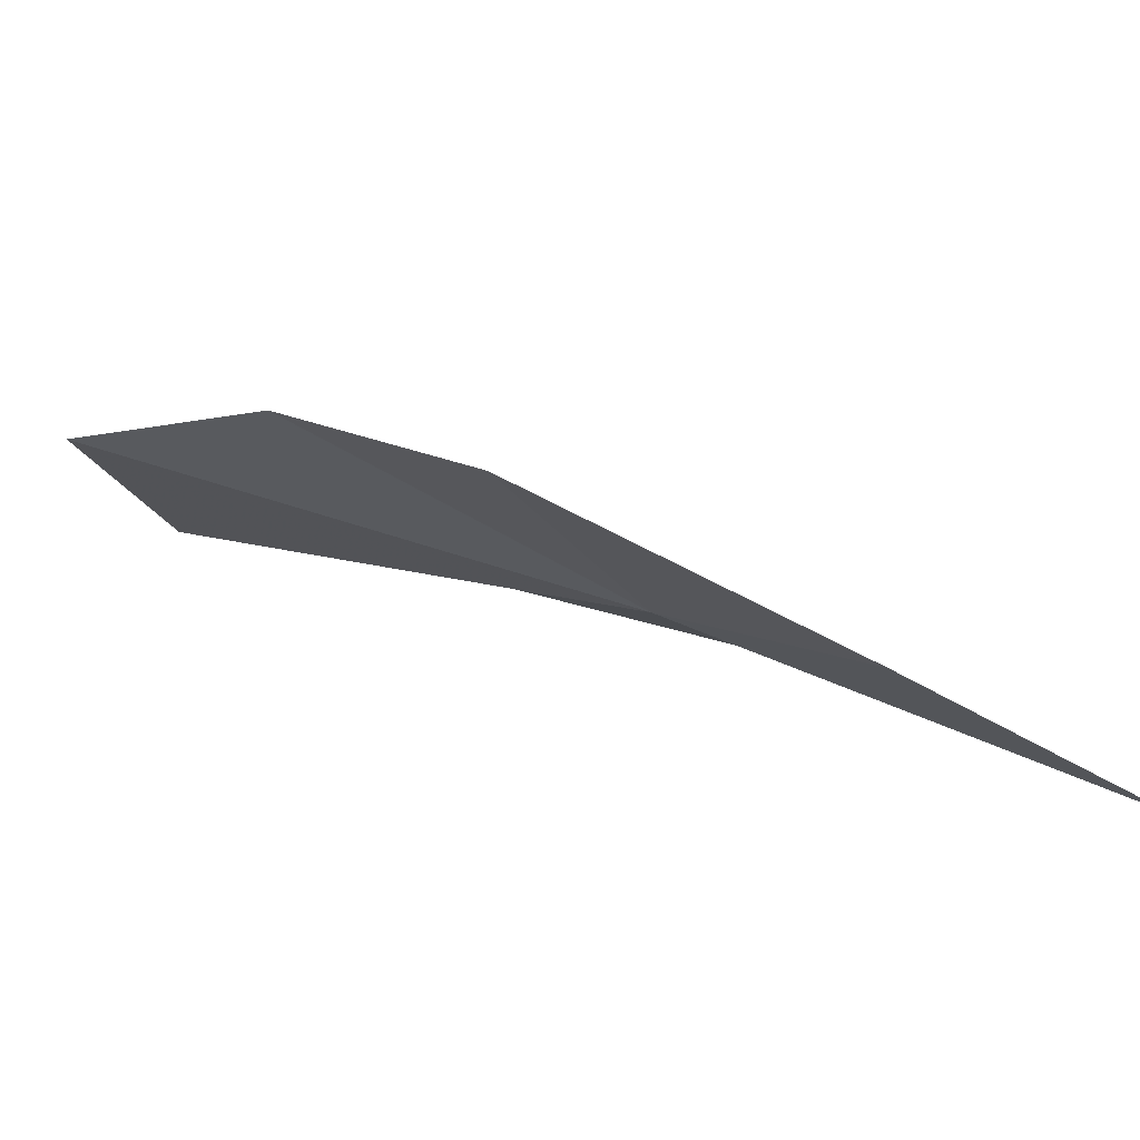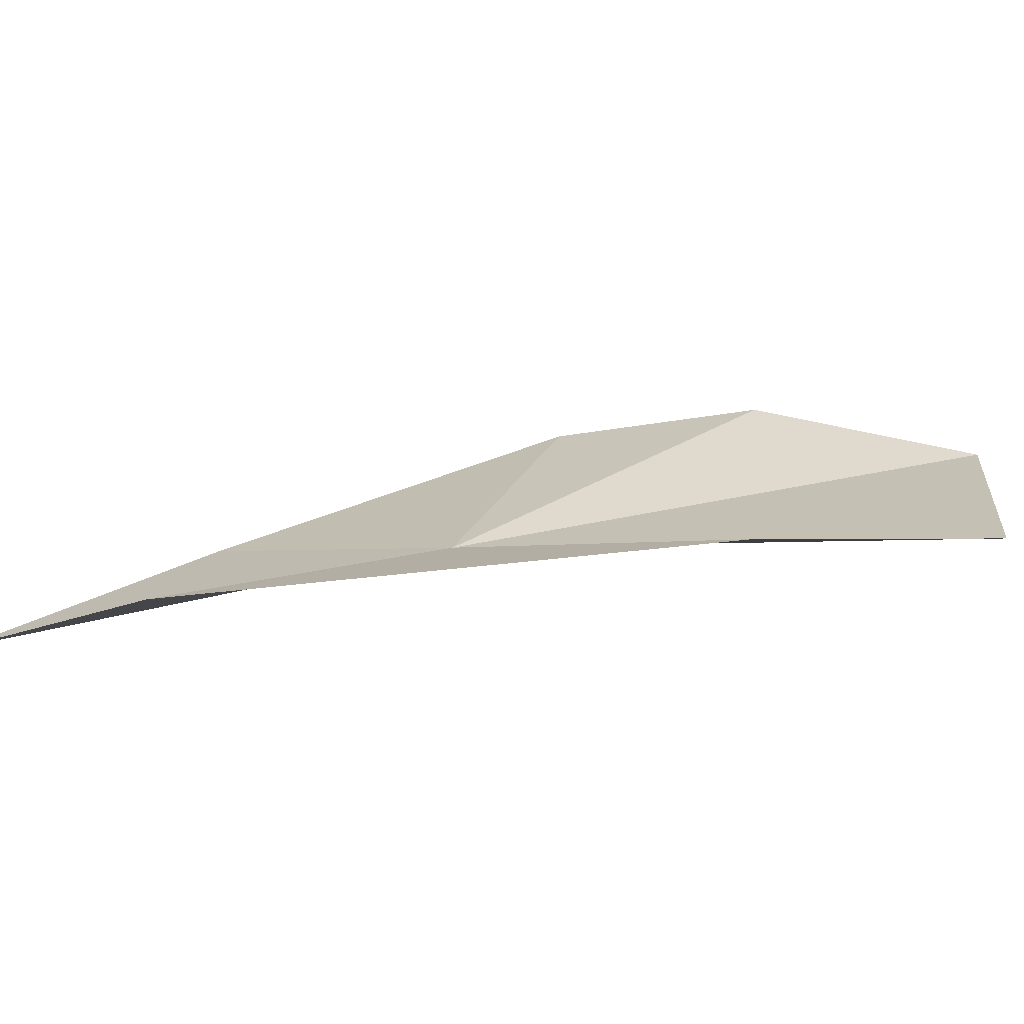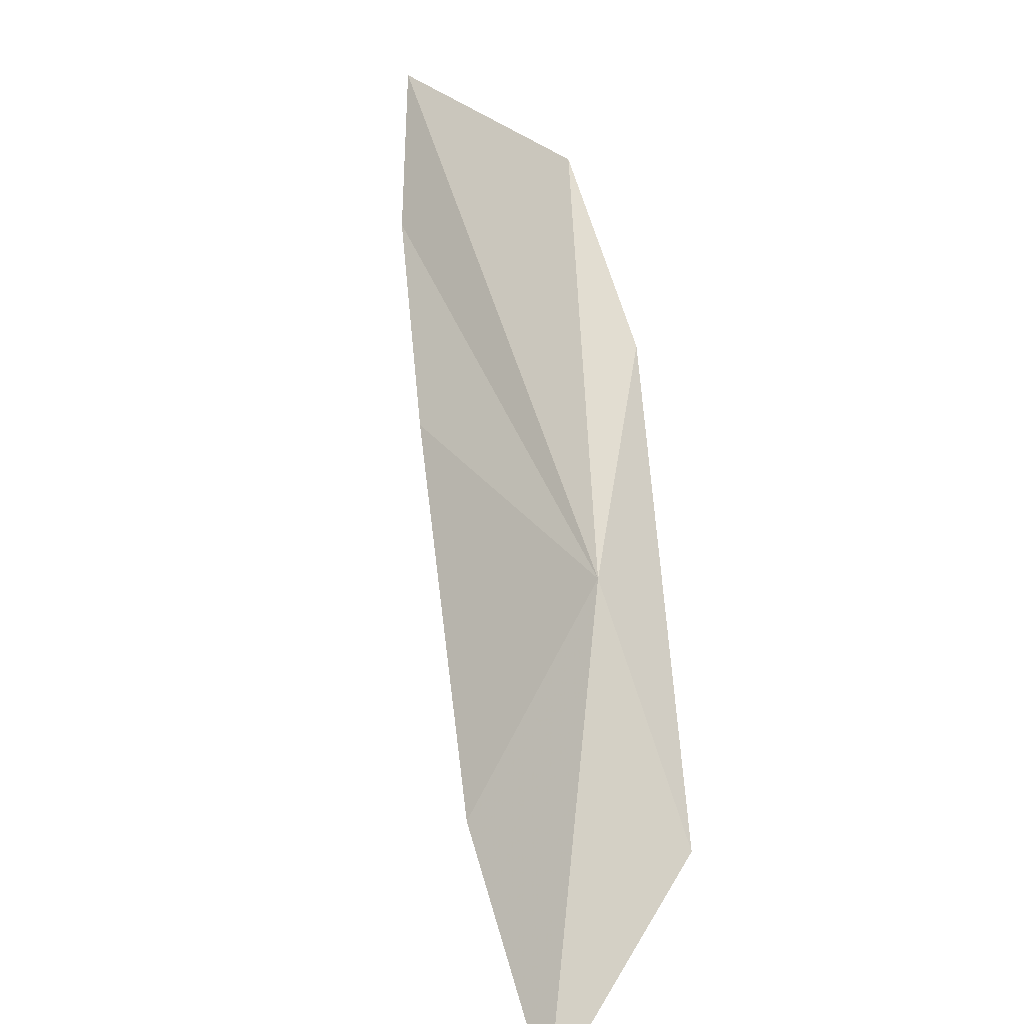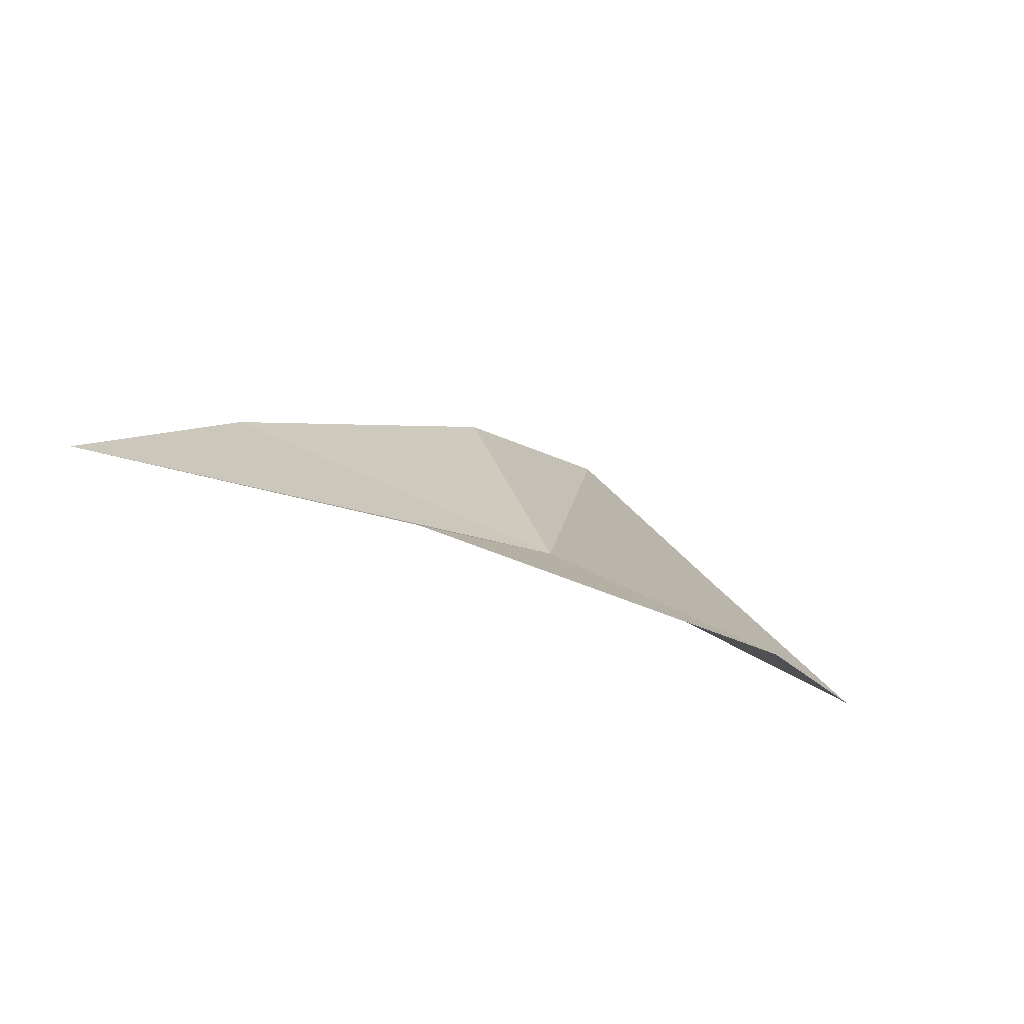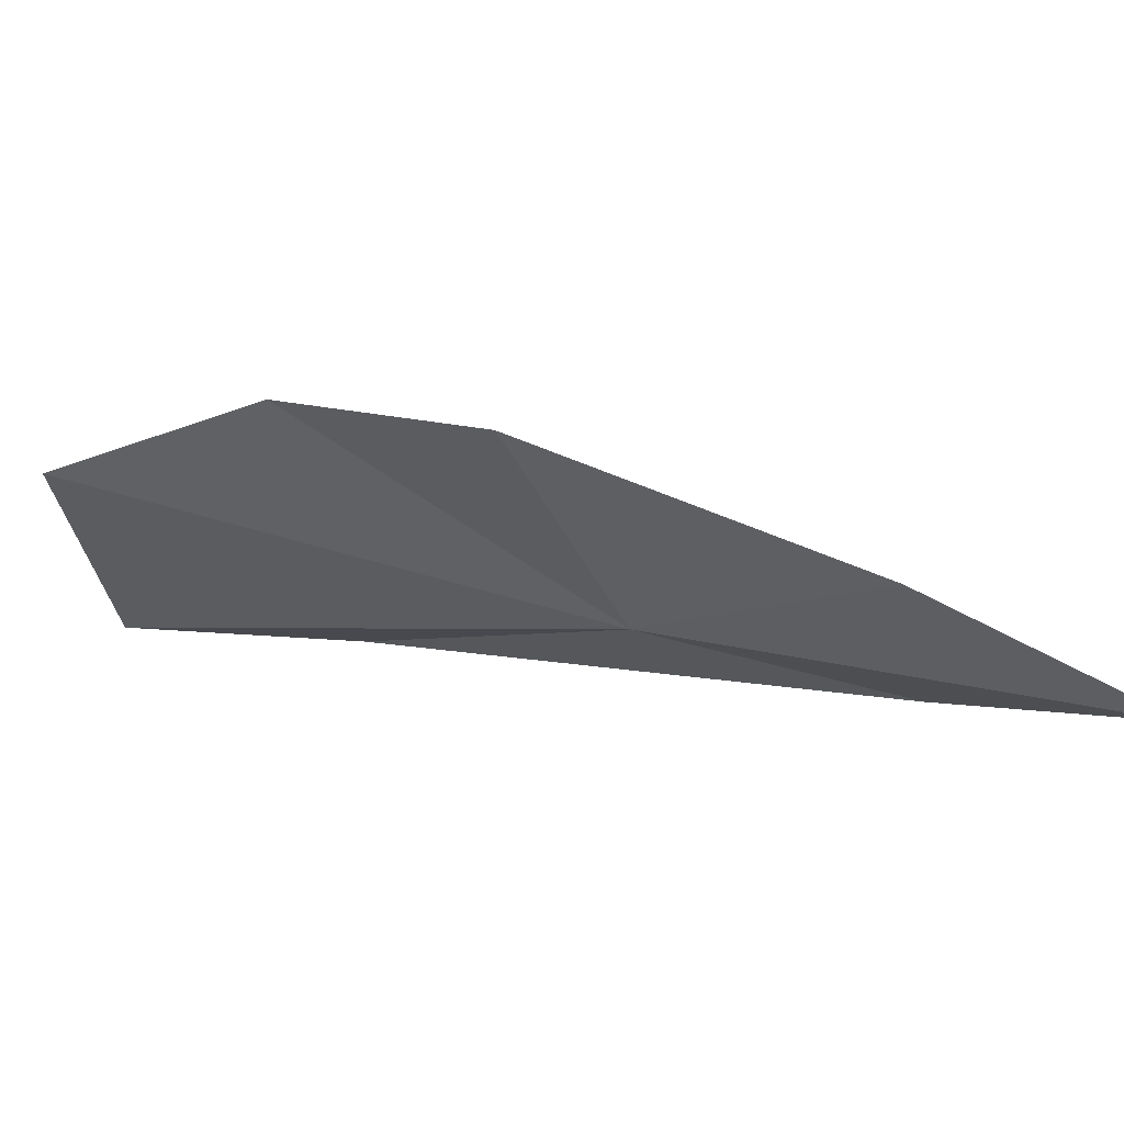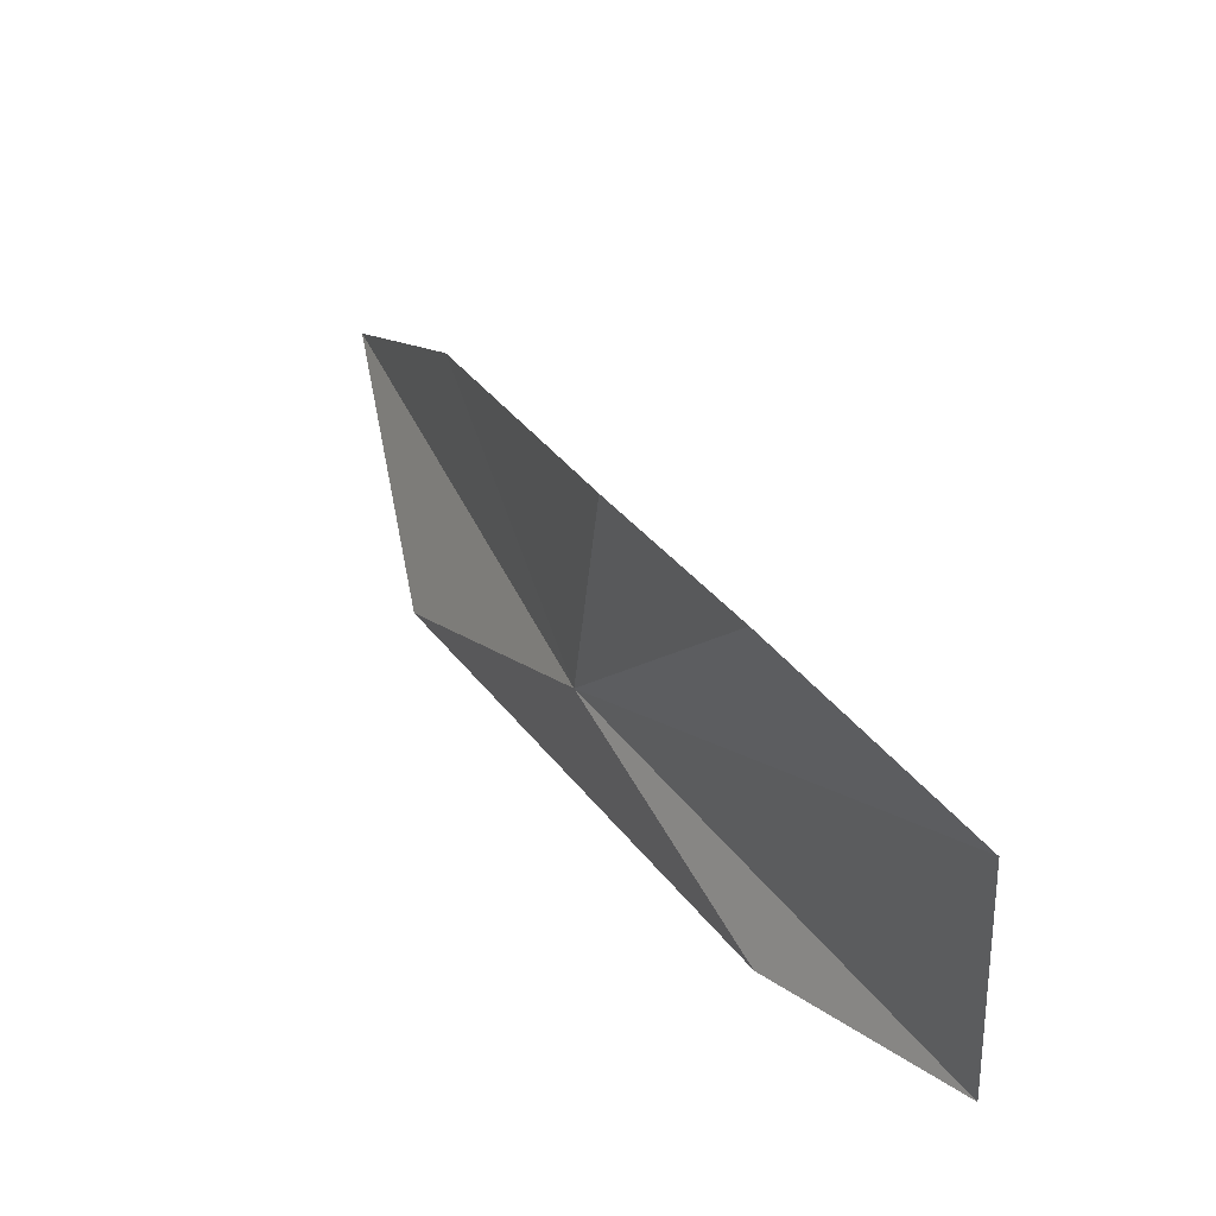
<metadata>
{"format":"obj","ext":"obj","renderer":"f3d","projection":"perspective","resolution":1024,"background":"white","views":[{"elev":29.1,"azim":155.9,"up":"+Z"},{"elev":-27.4,"azim":-39.9,"up":"+Z"},{"elev":67.3,"azim":-140.6,"up":"+Z"},{"elev":-22.1,"azim":-97.5,"up":"+Z"},{"elev":11.1,"azim":146.1,"up":"+Z"},{"elev":-21.5,"azim":36.7,"up":"+Y"}]}
</metadata>
<code>
v -5.929 26.33 -23.28
v -7.183 28.22 -23.45
v -6.26 27.64 -22.9
v -5.12 26.56 -22.35
v -4.477 25.92 -22.26
v -6.992 26.97 -23.61
v -3.847 25.16 -22.59
v -4.405 24.64 -23.39
v -5.287 25.21 -23.46
f 1 3 2
f 1 4 3
f 1 5 4
f 1 2 6
f 1 7 5
f 1 8 7
f 1 9 8
f 1 6 9

</code>
